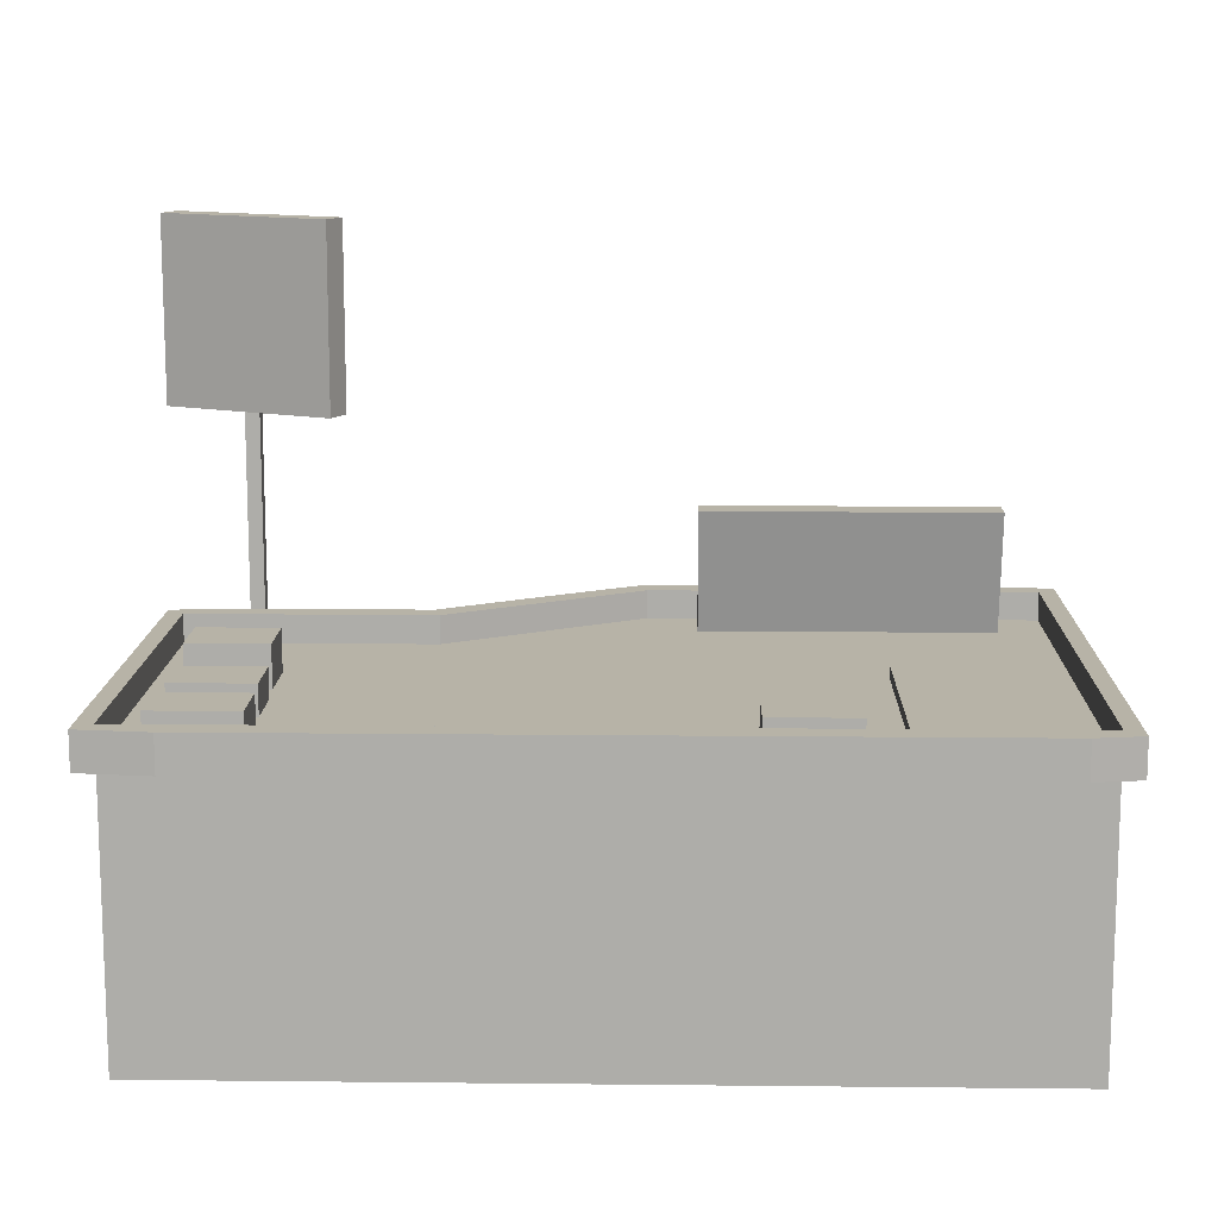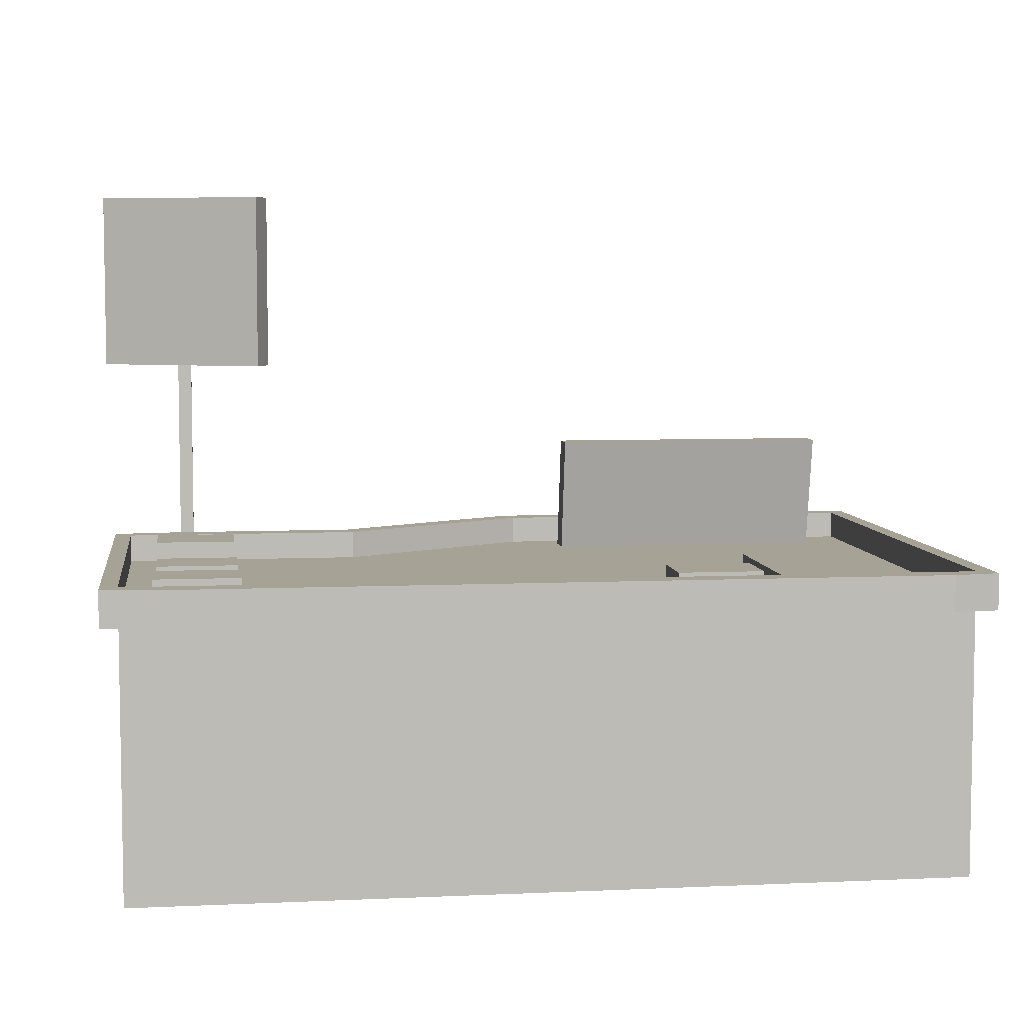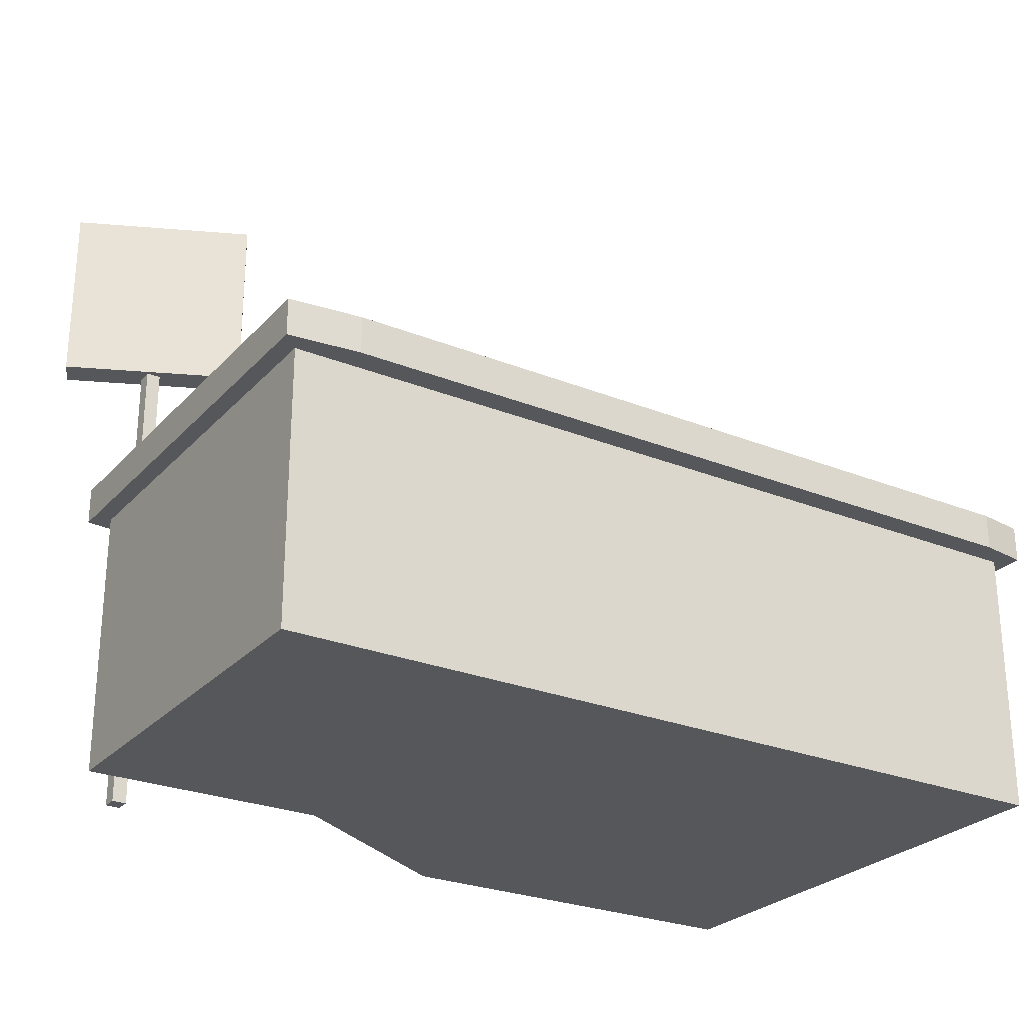
<metadata>
{"format":"obj","ext":"obj","renderer":"f3d","projection":"perspective","resolution":1024,"background":"white","views":[{"elev":12.6,"azim":1.4,"up":"+Y"},{"elev":6.3,"azim":-7.7,"up":"+Y"},{"elev":-26.5,"azim":-32.3,"up":"+Y"}]}
</metadata>
<code>
o droga_chodnik.005
v 3.497 0 -3.265
v -4.925 0 -2.079
v 3.497 0 2.037
v -4.925 0 2.037
v 3.497 3.113 2.037
v 3.497 3.113 -3.265
v -4.925 3.113 -2.079
v -4.925 3.113 2.037
v -0.4399 3.113 -3.265
v -0.4399 3.113 2.037
v -0.4399 0 -3.265
v -0.4399 0 2.037
v -2.432 3.113 -2.079
v -2.432 0 -2.079
v -2.432 3.113 2.037
v -2.432 0 2.037
v 3.497 2.742 -3.265
v 3.497 2.742 2.037
v -4.925 2.742 -2.079
v -4.925 2.742 2.037
v -0.4399 2.742 2.037
v -0.4399 2.742 -3.265
v -2.432 2.742 2.037
v -2.432 2.742 -2.079
v 3.497 2.252 2.037
v 3.497 2.252 -3.265
v -4.925 2.252 -2.079
v -4.925 2.252 2.037
v -0.4399 2.252 2.037
v -0.4399 2.252 -3.265
v -2.432 2.252 2.037
v -2.432 2.252 -2.079
v 3.497 0.7477 2.037
v 3.497 0.7477 -3.265
v -4.925 0.7477 -2.079
v -4.925 0.7477 2.037
v -0.4399 0.7477 2.037
v -0.4399 0.7477 -3.265
v -2.432 0.7477 2.037
v -2.432 0.7477 -2.079
v 3.203 3.113 2.037
v 3.203 0 2.037
v 3.203 3.113 -3.265
v 3.203 0 -3.265
v 3.203 2.742 -3.265
v 3.203 2.742 2.037
v 3.203 2.252 2.037
v 3.203 2.252 -3.265
v 3.203 0.7477 -3.265
v 3.203 0.7477 2.037
v 0.05032 3.113 -3.265
v 0.05032 0 -3.265
v 0.05032 2.742 2.037
v 0.05032 2.252 2.037
v 0.05032 0.7477 2.037
v 0.05032 3.113 2.037
v 0.05032 0 2.037
v 0.05032 2.742 -3.265
v 0.05032 2.252 -3.265
v 0.05032 0.7477 -3.265
v 1.674 3.113 2.037
v 1.674 0 2.037
v 1.674 2.742 -3.265
v 1.674 2.252 -3.265
v 1.674 0.7477 -3.265
v 1.674 3.113 -3.265
v 1.674 0 -3.265
v 1.674 2.742 2.037
v 1.674 2.252 2.037
v 1.674 0.7477 2.037
v 1.437 3.113 -3.265
v 1.437 0 -3.265
v 1.437 2.742 2.037
v 1.437 2.252 2.037
v 1.437 0.7477 2.037
v 1.437 3.113 2.037
v 1.437 0 2.037
v 1.437 2.742 -3.265
v 1.437 2.252 -3.265
v 1.437 0.7477 -3.265
v -2.949 3.113 -2.079
v -2.949 0 -2.079
v -2.949 3.113 2.037
v -2.949 0 2.037
v -2.949 2.742 2.037
v -2.949 2.742 -2.079
v -2.949 2.252 -2.079
v -2.949 2.252 2.037
v -2.949 0.7477 2.037
v -2.949 0.7477 -2.079
v -4.386 3.113 -2.079
v -4.386 0 -2.079
v -4.386 2.742 2.037
v -4.386 2.252 2.037
v -4.386 0.7477 2.037
v -4.386 3.113 2.037
v -4.386 0 2.037
v -4.386 2.742 -2.079
v -4.386 2.252 -2.079
v -4.386 0.7477 -2.079
v -0.9044 3.113 2.037
v -0.9044 0 2.037
v -0.9044 3.113 -2.989
v -0.9044 0 -2.989
v -0.9044 2.742 -2.989
v -0.9044 2.742 2.037
v -0.9044 2.252 2.037
v -0.9044 2.252 -2.989
v -0.9044 0.7477 -2.989
v -0.9044 0.7477 2.037
v -1.953 3.113 -2.364
v -1.953 0 -2.364
v -1.953 2.742 2.037
v -1.953 2.252 2.037
v -1.953 0.7477 2.037
v -1.953 3.113 2.037
v -1.953 0 2.037
v -1.953 2.742 -2.364
v -1.953 2.252 -2.364
v -1.953 0.7477 -2.364
v -1.855 2.252 -2.2
v -0.8064 2.252 -2.824
v -1.855 0.7477 -2.2
v -0.8064 0.7477 -2.824
v -0.8064 0.0726 -2.824
v -1.855 0.0726 -2.2
v 1.674 2.252 -2.95
v 3.203 2.252 -2.95
v 1.674 0.7477 -2.95
v 3.203 0.7477 -2.95
v 0.05032 0.7477 -2.95
v 0.05032 2.252 -2.95
v 1.437 2.252 -2.95
v 1.437 0.7477 -2.95
v -4.386 2.252 -1.764
v -2.949 2.252 -1.764
v -4.386 0.7477 -1.764
v -2.949 0.7477 -1.764
v -4.386 3.113 -2.326
v -5.099 3.113 -2.254
v -5.099 3.113 2.212
v 3.203 3.113 2.284
v 3.671 3.113 2.212
v 3.671 3.113 -3.44
v 3.671 2.742 -3.44
v -5.099 2.742 -2.254
v -5.099 2.742 2.212
v 0.05032 3.113 -3.512
v -0.5053 3.113 -3.503
v -0.9044 3.113 2.284
v -0.4399 3.113 2.284
v -0.4399 2.742 2.284
v -0.5053 2.742 -3.503
v -2.079 3.113 -2.576
v -2.497 3.113 -2.317
v -2.949 3.113 2.284
v -2.432 3.113 2.284
v -2.432 2.742 2.284
v -2.497 2.742 -2.317
v 3.671 2.742 2.212
v -1.031 2.742 -3.201
v -4.386 2.742 2.284
v 3.203 2.742 -3.512
v -1.953 2.742 2.284
v 0.05032 2.742 2.284
v -2.949 2.742 -2.326
v 1.674 3.113 2.284
v 3.203 3.113 -3.512
v 1.674 2.742 -3.512
v 3.203 2.742 2.284
v 1.437 3.113 -3.512
v 1.437 2.742 2.284
v 0.05032 3.113 2.284
v 0.05032 2.742 -3.512
v 1.437 3.113 2.284
v 1.437 2.742 -3.512
v 1.674 3.113 -3.512
v 1.674 2.742 2.284
v -2.949 3.113 -2.326
v -4.386 3.113 2.284
v -2.949 2.742 2.284
v -4.386 2.742 -2.326
v -1.953 3.113 2.284
v -1.031 3.113 -3.201
v -2.079 2.742 -2.576
v -0.9044 2.742 2.284
v -4.386 2.825 -2.079
v -4.925 2.825 -2.079
v -4.925 2.825 2.037
v 3.203 2.825 2.037
v 3.497 2.825 2.037
v 3.497 2.825 -3.265
v 0.05032 2.825 -3.265
v -0.4399 2.825 -3.265
v -0.9044 2.825 2.037
v -0.4399 2.825 2.037
v -1.953 2.825 -2.364
v -2.432 2.825 -2.079
v -2.949 2.825 2.037
v -2.432 2.825 2.037
v 1.674 2.825 2.037
v 3.203 2.825 -3.265
v 1.437 2.825 -3.265
v 0.05032 2.825 2.037
v 1.437 2.825 2.037
v 1.674 2.825 -3.265
v -2.949 2.825 -2.079
v -4.386 2.825 2.037
v -1.953 2.825 2.037
v -0.9044 2.825 -2.989
v 3.027 2.753 -3.032
v 3.027 4.077 -2.759
v 3.027 2.753 -2.716
v 3.027 4.077 -2.443
v 0.06729 2.753 -3.032
v 0.06729 4.077 -2.759
v 0.06729 2.753 -2.716
v 0.06729 4.077 -2.443
v -2.297 2.384 -2.942
v -1.248 2.384 -3.566
v -2.297 2.252 -2.942
v -1.248 2.252 -3.566
v 1.674 2.385 -4.087
v 3.203 2.385 -4.087
v 1.674 2.252 -4.087
v 3.203 2.252 -4.087
v 0.05032 2.252 -4.087
v 0.05032 2.385 -4.087
v 1.437 2.385 -4.087
v 1.437 2.252 -4.087
v 2.989 3.113 2.037
v 2.989 0 2.037
v 2.989 2.742 -3.265
v 2.989 2.252 -3.265
v 2.989 0.7477 -3.265
v 2.989 3.113 -3.265
v 2.989 0 -3.265
v 2.989 2.742 2.037
v 2.989 2.252 2.037
v 2.989 0.7477 2.037
v 2.989 2.252 -2.95
v 2.989 0.7477 -2.95
v 2.989 3.113 2.284
v 2.989 2.742 -3.512
v 2.989 3.113 -3.512
v 2.989 2.742 2.284
v 2.989 2.825 2.037
v 2.989 2.825 -3.265
v 2.989 2.385 -4.087
v 2.989 2.252 -4.087
v 0.2836 3.113 -3.265
v 0.2836 0 -3.265
v 0.2836 2.742 2.037
v 0.2836 2.252 2.037
v 0.2836 0.7477 2.037
v 0.2836 3.113 2.037
v 0.2836 0 2.037
v 0.2836 2.742 -3.265
v 0.2836 2.252 -3.265
v 0.2836 0.7477 -3.265
v 0.2836 2.252 -2.95
v 0.2836 0.7477 -2.95
v 0.2836 3.113 -3.512
v 0.2836 2.742 2.284
v 0.2836 3.113 2.284
v 0.2836 2.742 -3.512
v 0.2836 2.825 -3.265
v 0.2836 2.825 2.037
v 0.2836 2.385 -4.087
v 0.2836 2.252 -4.087
v 0.7431 3.113 2.037
v 0.7431 0 2.037
v 0.7431 2.742 -3.265
v 0.7431 2.252 -3.265
v 0.7431 0.7477 -3.265
v 0.7431 2.252 -2.95
v 0.7431 0.7477 -2.95
v 0.7431 3.113 2.284
v 0.7431 2.742 -3.512
v 0.7431 2.825 2.037
v 0.7431 2.385 -4.087
v 0.7431 2.252 -4.087
v 0.7431 3.113 -3.265
v 0.7431 0 -3.265
v 0.7431 2.742 2.037
v 0.7431 2.252 2.037
v 0.7431 0.7477 2.037
v 0.7431 3.113 -3.512
v 0.7431 2.742 2.284
v 0.7431 2.825 -3.265
v 1.022 3.113 2.037
v 1.022 0 2.037
v 1.022 2.742 -3.265
v 1.022 2.252 -3.265
v 1.022 0.7477 -3.265
v 1.022 2.252 -2.95
v 1.022 0.7477 -2.95
v 1.022 3.113 2.284
v 1.022 2.742 -3.512
v 1.022 2.825 2.037
v 1.022 2.385 -4.087
v 1.022 2.252 -4.087
v 1.022 3.113 -3.265
v 1.022 0 -3.265
v 1.022 2.742 2.037
v 1.022 2.252 2.037
v 1.022 0.7477 2.037
v 1.022 3.113 -3.512
v 1.022 2.742 2.284
v 1.022 2.825 -3.265
v 2.185 3.113 -3.265
v 2.185 0 -3.265
v 2.185 2.742 2.037
v 2.185 2.252 2.037
v 2.185 0.7477 2.037
v 2.185 3.113 -3.512
v 2.185 2.742 2.284
v 2.185 2.825 -3.265
v 2.185 3.113 2.037
v 2.185 0 2.037
v 2.185 2.742 -3.265
v 2.185 2.252 -3.265
v 2.185 0.7477 -3.265
v 2.185 2.252 -2.95
v 2.185 0.7477 -2.95
v 2.185 3.113 2.284
v 2.185 2.742 -3.512
v 2.185 2.825 2.037
v 2.185 2.385 -4.087
v 2.185 2.252 -4.087
v 2.498 3.113 2.037
v 2.498 0 2.037
v 2.498 2.742 -3.265
v 2.498 2.252 -3.265
v 2.498 0.7477 -3.265
v 2.498 2.252 -2.95
v 2.498 0.7477 -2.95
v 2.498 3.113 2.284
v 2.498 2.742 -3.512
v 2.498 2.825 2.037
v 2.498 2.385 -4.087
v 2.498 2.252 -4.087
v 2.498 3.113 -3.265
v 2.498 0 -3.265
v 2.498 2.742 2.037
v 2.498 2.252 2.037
v 2.498 0.7477 2.037
v 2.498 3.113 -3.512
v 2.498 2.742 2.284
v 2.498 2.825 -3.265
v -4.23 0 -2.934
v -4.23 5.58 -2.934
v -4.23 0 -2.771
v -4.23 5.58 -2.771
v -4.377 0 -2.934
v -4.377 5.58 -2.934
v -4.377 0 -2.771
v -4.377 5.58 -2.771
v -3.503 5.154 -2.655
v -3.503 6.731 -2.655
v -3.635 5.164 -2.39
v -3.635 6.722 -2.39
v -4.932 5.154 -3.31
v -4.932 6.731 -3.31
v -5.046 5.164 -3.037
v -5.046 6.722 -3.037
v -3.752 2.753 1.034
v -3.752 3.127 1.034
v -3.752 2.753 1.651
v -3.752 3.127 1.651
v -4.615 2.753 1.034
v -4.615 3.127 1.034
v -4.615 2.753 1.651
v -4.615 3.127 1.651
v -3.775 2.753 0.07895
v -3.775 3.126 0.07895
v -3.775 2.753 0.7014
v -3.775 3.126 0.7014
v -4.589 2.753 0.07895
v -4.589 3.126 0.07895
v -4.589 2.753 0.7014
v -4.589 3.126 0.7014
v -3.797 2.753 -0.9158
v -3.797 3.249 -0.9158
v -3.797 2.753 -0.266
v -3.797 3.249 -0.266
v -4.601 2.753 -0.9158
v -4.601 3.249 -0.9158
v -4.601 2.753 -0.266
v -4.601 3.249 -0.266
v 3.203 2.753 -0.8638
v 3.203 2.942 -0.8638
v 3.203 2.753 1.643
v 3.203 2.942 1.643
v 1.82 2.753 -0.8638
v 1.82 2.942 -0.8638
v 1.82 2.753 1.643
v 1.82 2.942 1.643
v 1.437 2.753 0.9941
v 1.437 3.095 0.9941
v 1.437 2.753 1.622
v 1.437 3.095 1.622
v 0.5692 2.753 0.9941
v 0.5692 3.095 0.9941
v 0.5692 2.753 1.622
v 0.5692 3.095 1.622
v -3.356 4.992 -2.587
v -3.356 6.894 -2.587
v -5.079 6.894 -3.378
v -5.079 4.992 -3.378
v -3.479 6.894 -2.318
v -3.479 4.992 -2.318
v -5.203 4.992 -3.109
v -5.203 6.894 -3.109
f 96 83 199 208
f 61 76 175 167
f 98 19 146 182
f 15 83 156 157
f 81 13 155 179
f 97 4 2 92
f 57 12 11 52
f 118 24 159 185
f 101 116 183 150
f 231 41 190 247
f 56 10 151 173
f 117 16 14 112
f 256 56 173 265
f 41 5 191 190
f 119 32 24 118
f 88 31 23 85
f 59 30 22 58
f 107 29 21 106
f 47 25 18 46
f 27 28 20 19
f 99 27 19 98
f 25 26 17 18
f 33 34 26 25
f 100 35 27 99
f 35 36 28 27
f 50 33 25 47
f 110 37 29 107
f 60 38 30 59
f 89 39 31 88
f 120 40 32 119
f 112 14 40 120
f 84 16 39 89
f 52 11 38 60
f 102 12 37 110
f 42 3 33 50
f 2 4 36 35
f 92 2 35 100
f 3 1 34 33
f 232 42 50 240
f 1 44 49 34
f 34 49 48 26
f 240 50 47 239
f 239 47 46 238
f 26 48 45 17
f 103 111 197 210
f 96 8 141 180
f 3 42 44 1
f 13 111 154 155
f 116 15 157 183
f 29 54 53 21
f 37 55 54 29
f 12 57 55 37
f 252 52 60 260
f 79 80 134 133
f 64 79 230 225
f 7 8 189 188
f 305 73 172 309
f 257 57 52 252
f 320 62 67 312
f 73 68 178 172
f 13 81 207 198
f 293 78 229 301
f 65 64 127 129
f 312 67 65 323
f 93 85 181 162
f 74 69 68 73
f 75 70 69 74
f 77 62 70 75
f 292 77 75 307
f 307 75 74 306
f 306 74 73 305
f 113 106 186 164
f 62 77 72 67
f 6 5 143 144
f 291 76 205 300
f 59 58 228 227
f 65 80 79 64
f 67 72 80 65
f 14 82 90 40
f 97 84 89 95
f 95 89 88 94
f 40 90 87 32
f 32 87 86 24
f 94 88 85 93
f 18 17 145 160
f 16 84 82 14
f 238 46 170 246
f 91 7 188 187
f 303 71 171 308
f 28 94 93 20
f 36 95 94 28
f 4 97 95 36
f 82 92 100 90
f 100 99 135 137
f 87 99 98 86
f 84 97 92 82
f 5 41 142 143
f 251 51 193 267
f 117 102 110 115
f 11 104 109 38
f 38 109 108 30
f 115 110 107 114
f 114 107 106 113
f 30 108 105 22
f 83 15 200 199
f 71 66 177 171
f 12 102 104 11
f 24 86 166 159
f 91 81 179 139
f 31 114 113 23
f 39 115 114 31
f 16 117 115 39
f 109 104 125 124
f 120 119 121 123
f 108 119 221 222
f 15 116 209 200
f 111 103 184 154
f 102 117 112 104
f 125 126 123 124
f 124 123 121 122
f 119 108 122 121
f 112 120 123 126
f 108 109 124 122
f 104 112 126 125
f 262 131 132 261
f 325 129 127 324
f 138 137 135 136
f 294 79 133 296
f 234 48 128 241
f 90 100 137 138
f 99 87 136 135
f 60 59 132 131
f 260 60 131 262
f 87 90 138 136
f 323 65 129 325
f 48 49 130 128
f 160 145 144 143
f 182 146 140 139
f 146 147 141 140
f 170 160 143 142
f 186 152 151 150
f 174 153 149 148
f 181 158 157 156
f 185 159 155 154
f 145 163 168 144
f 246 170 142 243
f 152 165 173 151
f 266 174 148 263
f 327 169 177 316
f 172 178 167 175
f 309 172 175 298
f 169 176 171 177
f 162 181 156 180
f 159 166 179 155
f 147 162 180 141
f 166 182 139 179
f 153 161 184 149
f 164 186 150 183
f 158 164 183 157
f 161 185 154 184
f 258 58 174 266
f 319 61 167 326
f 58 22 153 174
f 22 105 161 153
f 20 93 162 147
f 103 9 149 184
f 83 96 180 156
f 63 78 176 169
f 43 6 144 168
f 17 45 163 145
f 9 51 148 149
f 23 113 164 158
f 105 118 185 161
f 85 23 158 181
f 321 63 169 327
f 10 101 150 151
f 21 53 165 152
f 106 21 152 186
f 7 91 139 140
f 86 98 182 166
f 236 43 168 245
f 46 18 160 170
f 19 20 147 146
f 8 7 140 141
f 187 188 189 208
f 193 194 196 204
f 197 198 200 209
f 192 202 190 191
f 267 193 204 268
f 318 206 201 328
f 206 203 205 201
f 198 207 199 200
f 207 187 208 199
f 194 210 195 196
f 210 197 209 195
f 311 66 206 318
f 66 71 203 206
f 5 6 192 191
f 8 96 208 189
f 116 101 195 209
f 6 43 202 192
f 51 9 194 193
f 10 56 204 196
f 76 61 201 205
f 111 13 198 197
f 9 103 210 194
f 101 10 196 195
f 81 91 187 207
f 211 212 214 213
f 213 214 218 217
f 217 218 216 215
f 215 216 212 211
f 213 217 215 211
f 218 214 212 216
f 222 221 219 220
f 119 118 219 221
f 118 105 220 219
f 105 108 222 220
f 270 227 228 269
f 330 225 223 329
f 225 230 229 223
f 233 45 224 249
f 45 48 226 224
f 259 59 227 270
f 78 63 223 229
f 322 64 225 330
f 48 234 250 226
f 333 233 249 341
f 226 250 249 224
f 43 236 248 202
f 202 248 247 190
f 343 236 245 348
f 45 233 244 163
f 41 231 243 142
f 163 244 245 168
f 349 246 243 338
f 49 235 242 130
f 334 234 241 336
f 130 242 241 128
f 345 238 246 349
f 44 237 235 49
f 42 232 237 44
f 346 239 238 345
f 347 240 239 346
f 332 232 240 347
f 331 231 247 340
f 274 259 270 282
f 282 270 269 281
f 290 267 268 280
f 273 258 266 279
f 165 264 265 173
f 279 266 263 288
f 275 260 262 277
f 59 259 261 132
f 277 262 261 276
f 283 251 267 290
f 51 251 263 148
f 56 256 268 204
f 54 254 253 53
f 55 255 254 54
f 57 257 255 55
f 58 258 269 228
f 272 257 252 284
f 53 253 264 165
f 284 252 260 275
f 271 256 265 278
f 291 271 278 298
f 304 284 275 295
f 292 272 284 304
f 303 283 290 310
f 297 277 276 296
f 295 275 277 297
f 299 279 288 308
f 293 273 279 299
f 310 290 280 300
f 302 282 281 301
f 294 274 282 302
f 264 289 278 265
f 259 274 276 261
f 251 283 288 263
f 256 271 280 268
f 254 286 285 253
f 255 287 286 254
f 257 272 287 255
f 258 273 281 269
f 253 285 289 264
f 79 294 302 230
f 230 302 301 229
f 203 310 300 205
f 78 293 299 176
f 176 299 308 171
f 80 295 297 134
f 134 297 296 133
f 71 303 310 203
f 77 292 304 72
f 72 304 295 80
f 76 291 298 175
f 289 309 298 278
f 274 294 296 276
f 283 303 308 288
f 271 291 300 280
f 286 306 305 285
f 287 307 306 286
f 272 292 307 287
f 273 293 301 281
f 285 305 309 289
f 61 319 328 201
f 62 320 315 70
f 70 315 314 69
f 69 314 313 68
f 68 313 317 178
f 64 322 324 127
f 178 317 326 167
f 66 311 316 177
f 63 321 329 223
f 334 322 330 342
f 342 330 329 341
f 343 311 318 350
f 350 318 328 340
f 333 321 327 339
f 331 319 326 338
f 339 327 316 348
f 335 323 325 337
f 337 325 324 336
f 344 312 323 335
f 332 320 312 344
f 232 332 344 237
f 237 344 335 235
f 242 337 336 241
f 235 335 337 242
f 244 339 348 245
f 231 331 338 243
f 233 333 339 244
f 248 350 340 247
f 236 343 350 248
f 250 342 341 249
f 234 334 342 250
f 319 331 340 328
f 320 332 347 315
f 315 347 346 314
f 314 346 345 313
f 313 345 349 317
f 322 334 336 324
f 317 349 338 326
f 311 343 348 316
f 321 333 341 329
f 351 352 354 353
f 353 354 358 357
f 357 358 356 355
f 355 356 352 351
f 353 357 355 351
f 358 354 352 356
f 407 408 411 412
f 361 362 366 365
f 413 414 409 410
f 363 364 360 359
f 412 413 410 407
f 414 411 408 409
f 367 368 370 369
f 369 370 374 373
f 373 374 372 371
f 371 372 368 367
f 369 373 371 367
f 374 370 368 372
f 375 376 378 377
f 377 378 382 381
f 381 382 380 379
f 379 380 376 375
f 377 381 379 375
f 382 378 376 380
f 383 384 386 385
f 385 386 390 389
f 389 390 388 387
f 387 388 384 383
f 385 389 387 383
f 390 386 384 388
f 391 392 394 393
f 393 394 398 397
f 397 398 396 395
f 395 396 392 391
f 393 397 395 391
f 398 394 392 396
f 399 400 402 401
f 401 402 406 405
f 405 406 404 403
f 403 404 400 399
f 401 405 403 399
f 406 402 400 404
f 359 360 408 407
f 364 363 410 409
f 363 359 407 410
f 360 364 409 408
f 362 361 412 411
f 361 365 413 412
f 366 362 411 414
f 365 366 414 413

</code>
